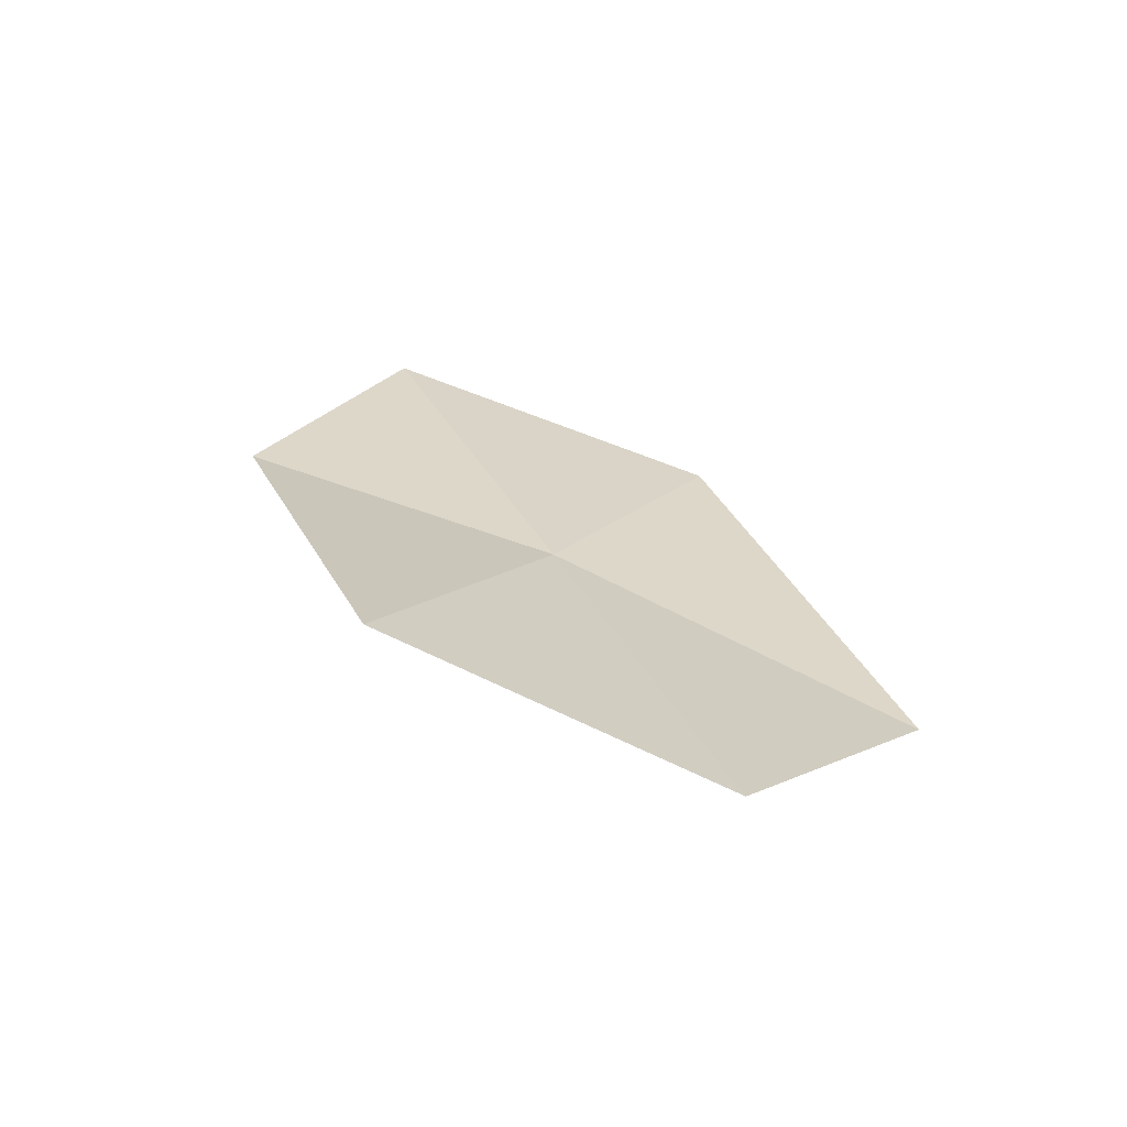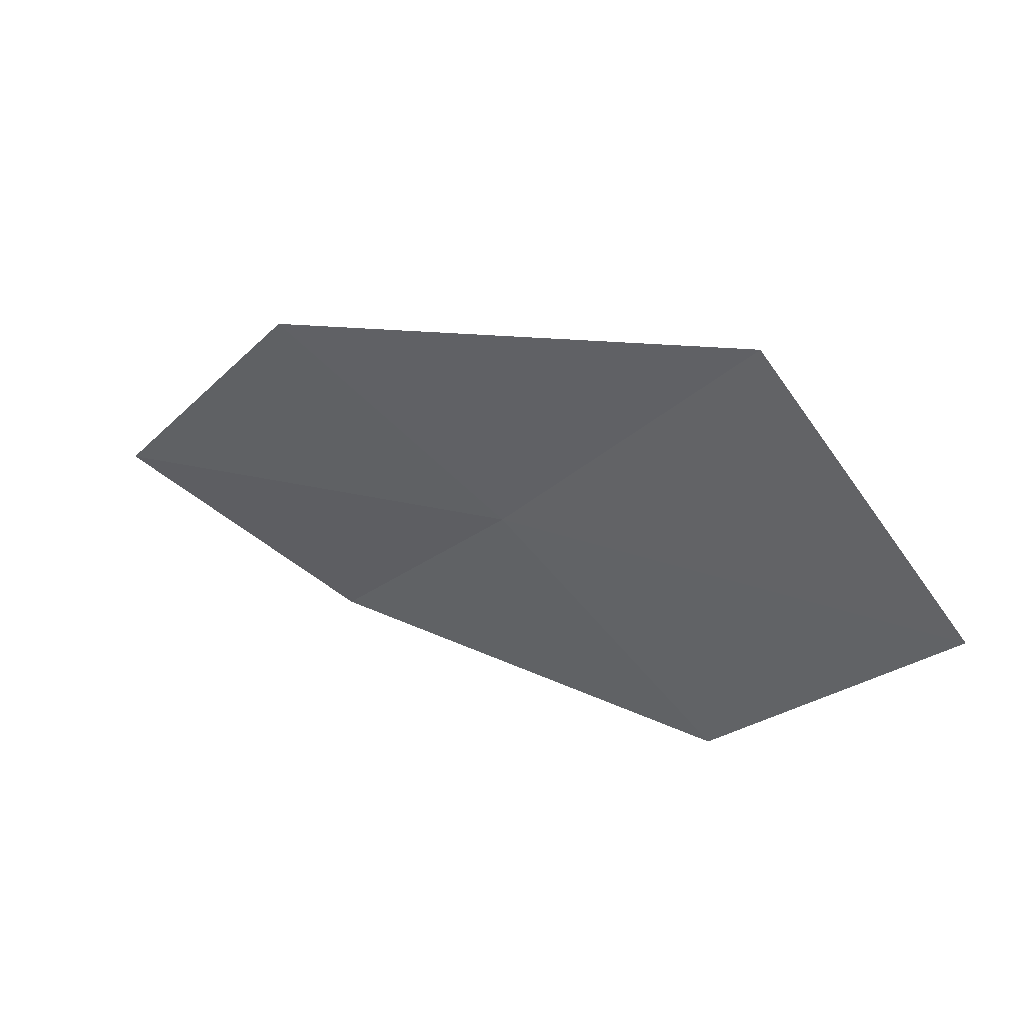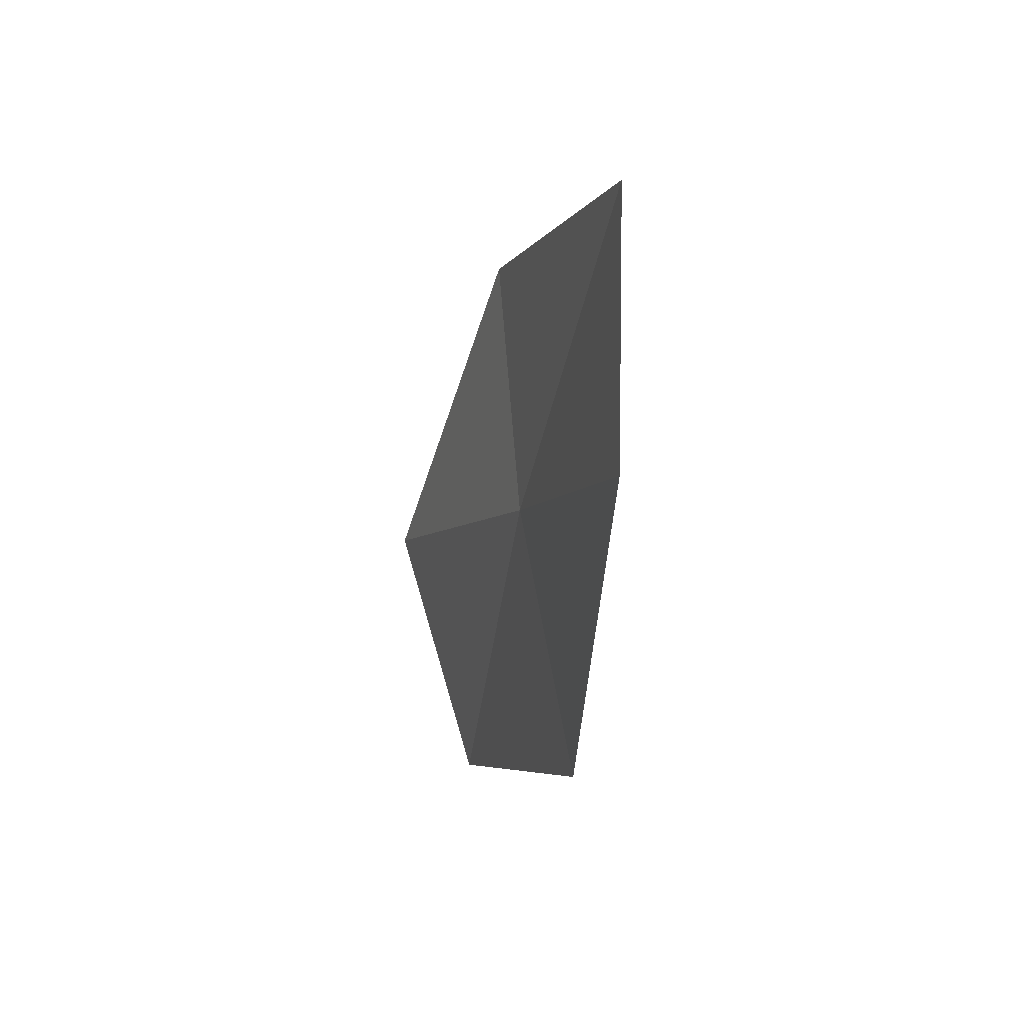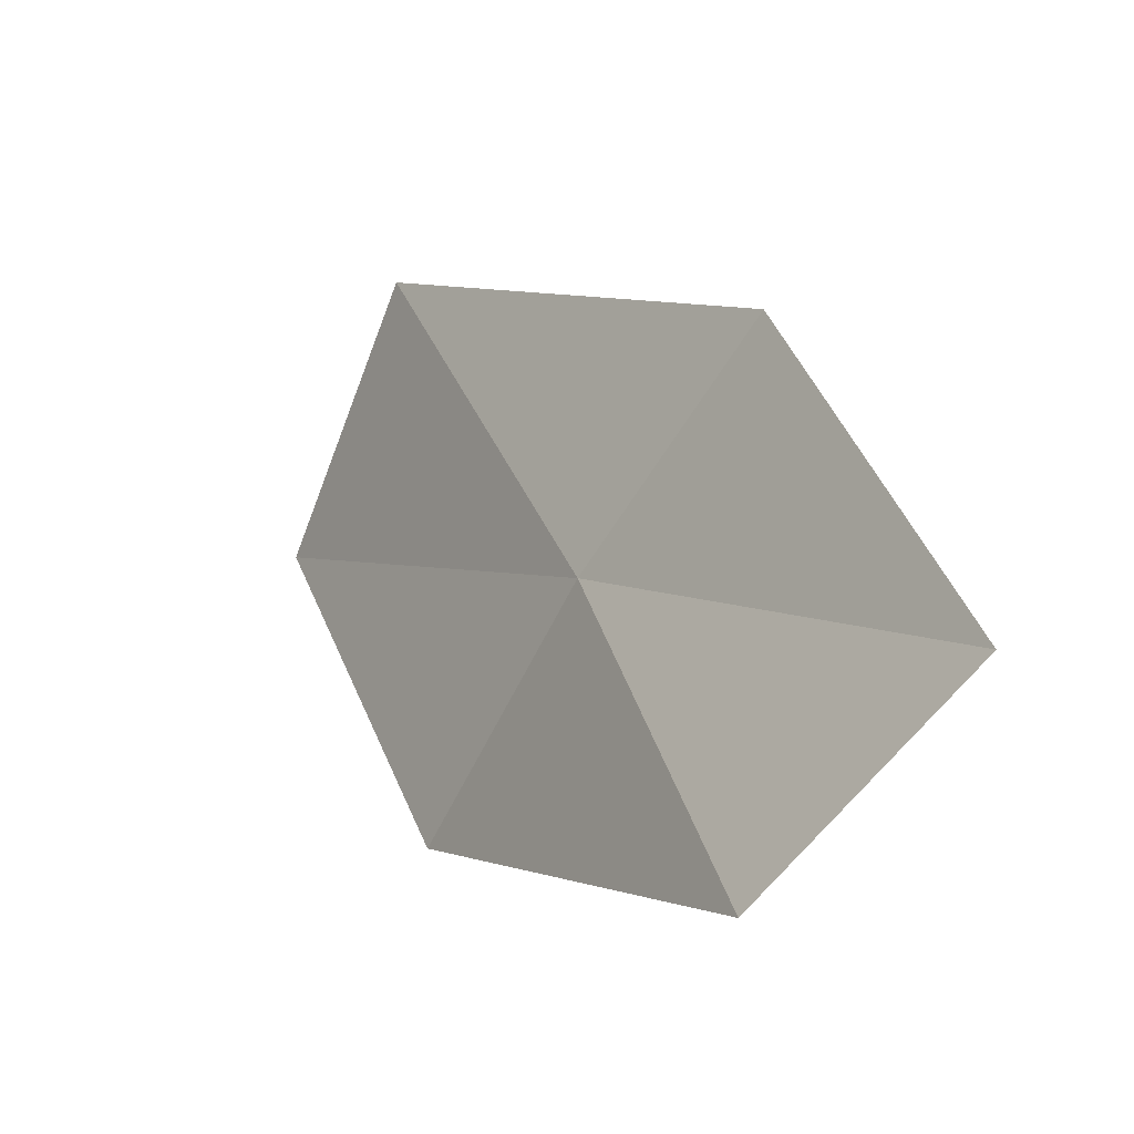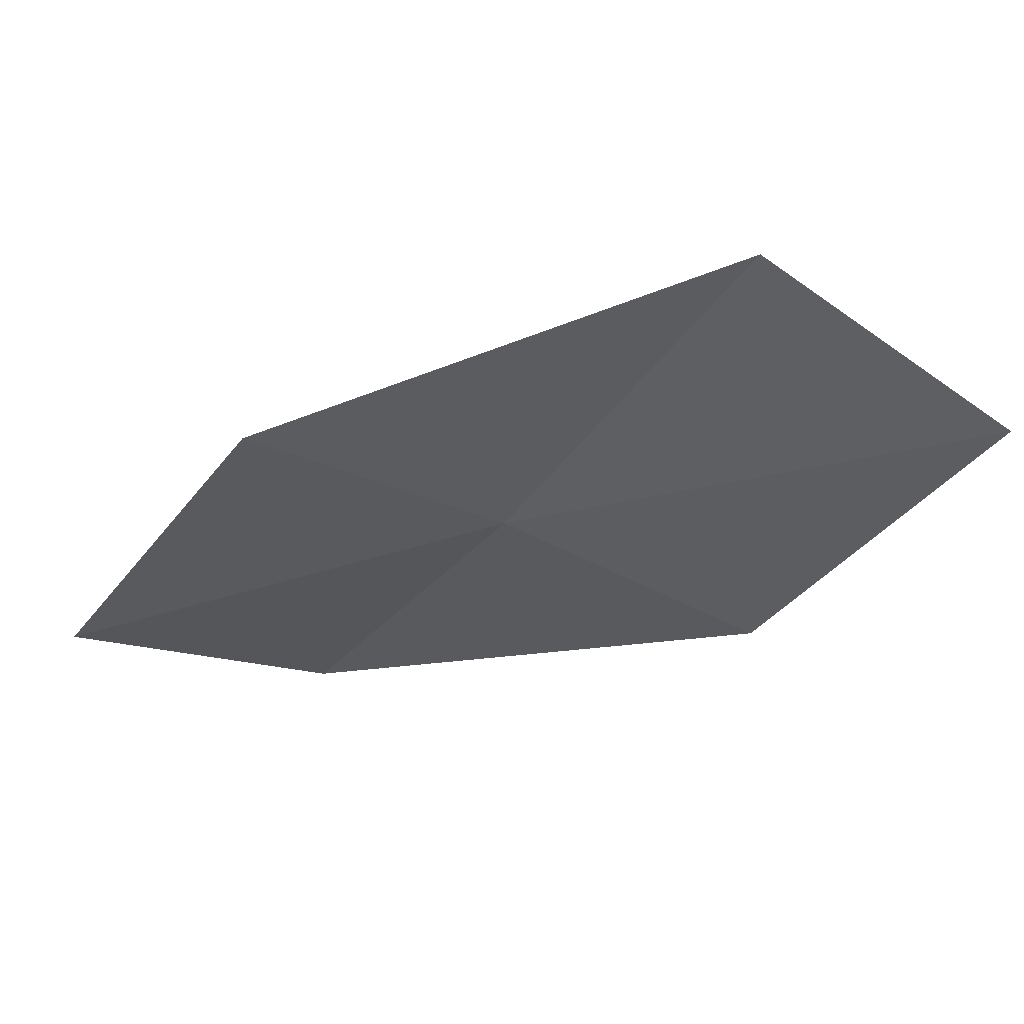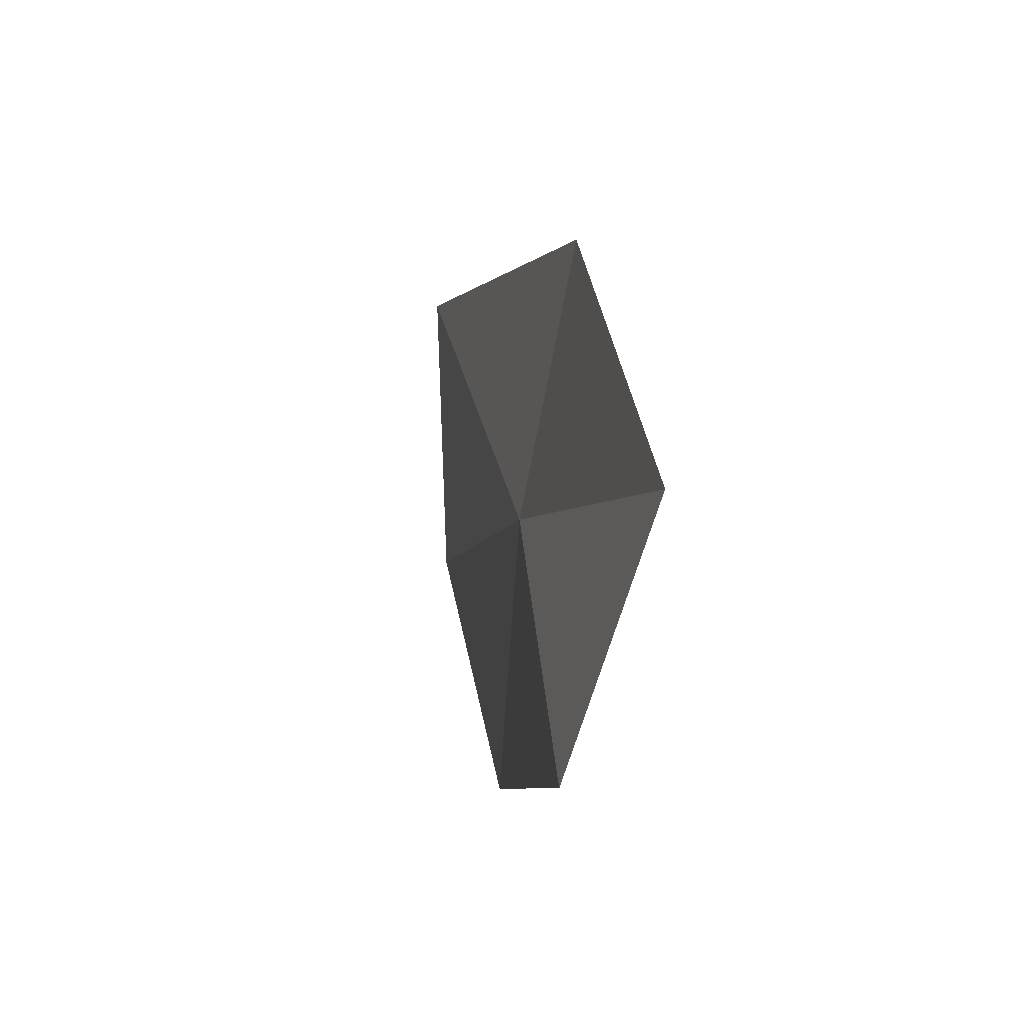
<metadata>
{"format":"obj","ext":"obj","renderer":"f3d","projection":"perspective","resolution":1024,"background":"white","views":[{"elev":-67.6,"azim":-95.8,"up":"+Y"},{"elev":58.2,"azim":-57.1,"up":"+Z"},{"elev":26.2,"azim":165.0,"up":"+Y"},{"elev":-22.8,"azim":144.1,"up":"+Z"},{"elev":60.1,"azim":-86.9,"up":"+Z"},{"elev":-27.0,"azim":172.3,"up":"+Z"}]}
</metadata>
<code>
v 12.6 115.5 19.79
v 12.91 114.5 21.62
v 12.72 113.3 20.64
v 12.53 114.3 18.89
v 12.51 116.7 20.62
v 12.58 116.5 18.06
v 12.36 117.8 18.83
f 1 3 4
f 1 5 2
f 1 4 6
f 1 7 5
f 1 6 7
f 1 2 3

</code>
